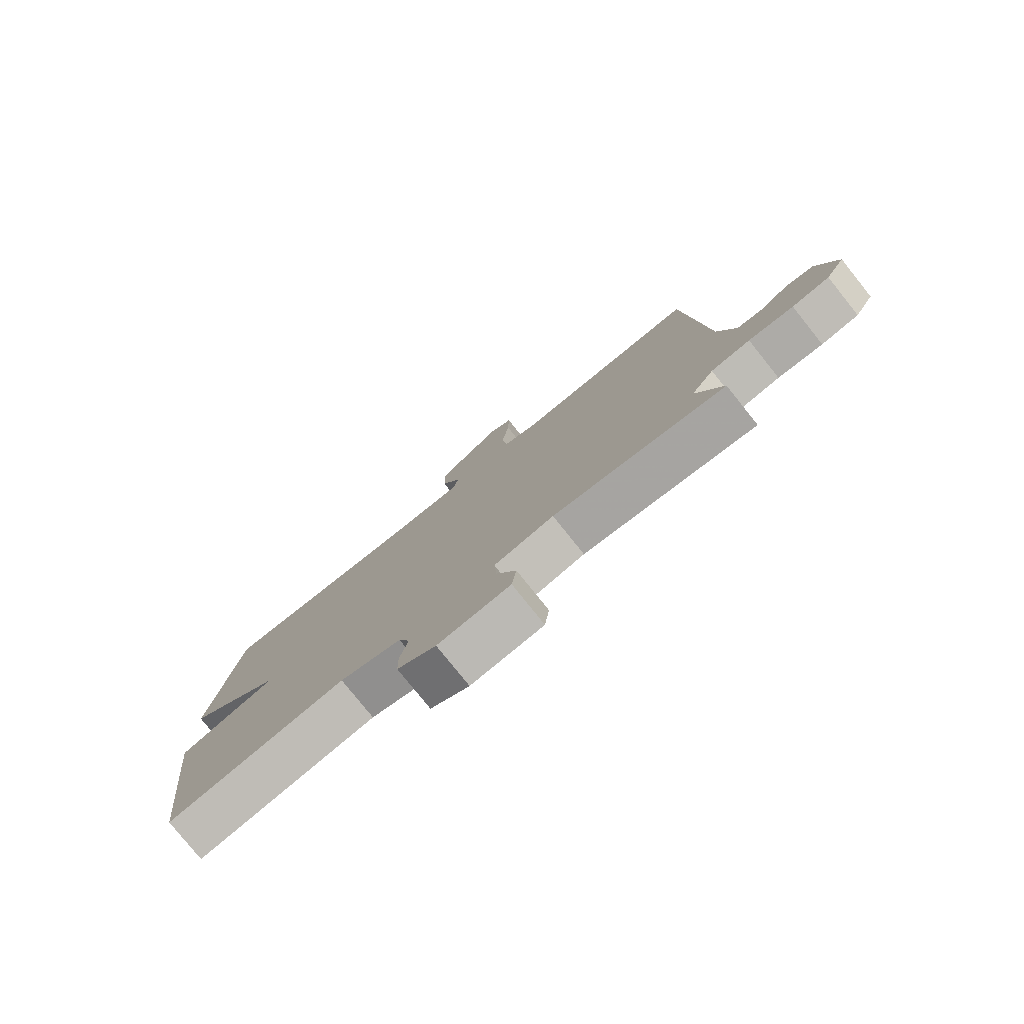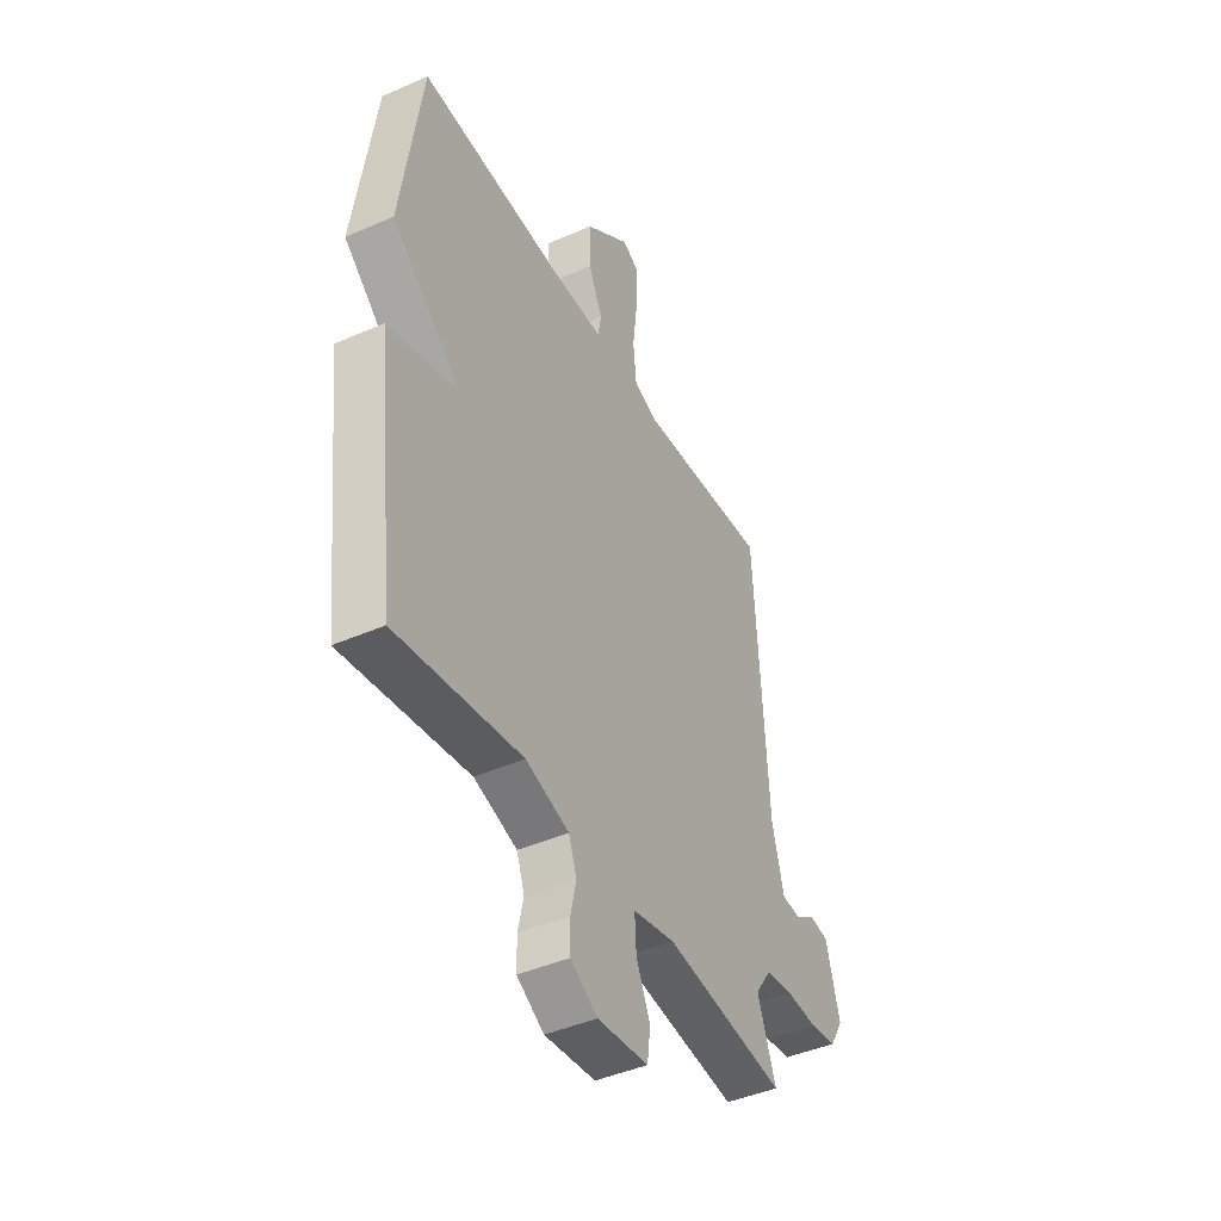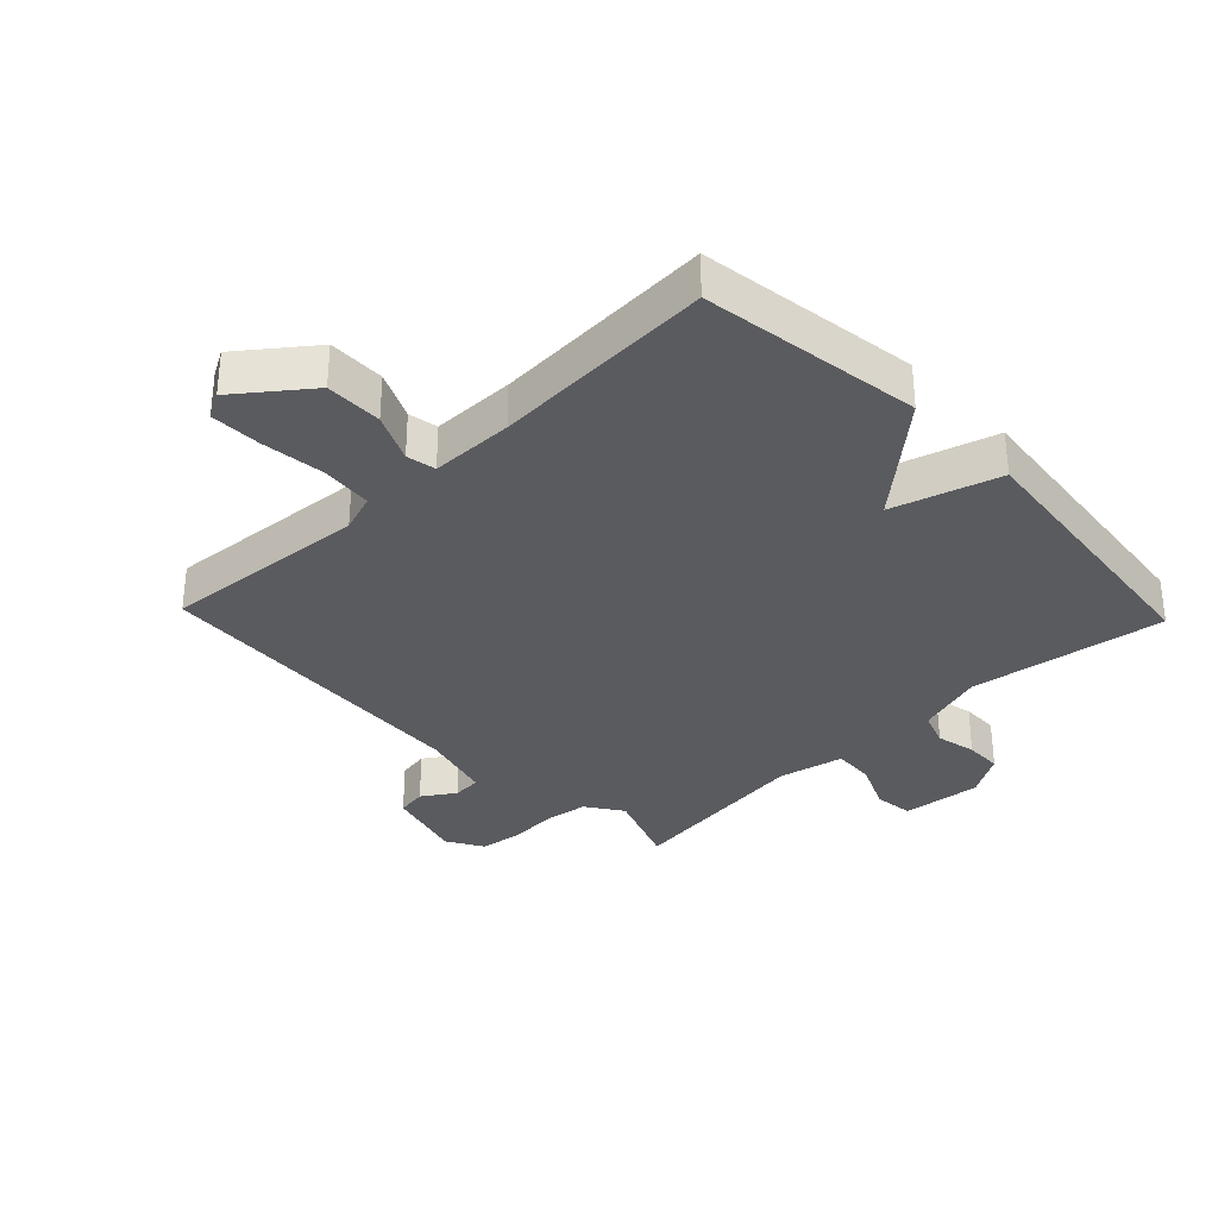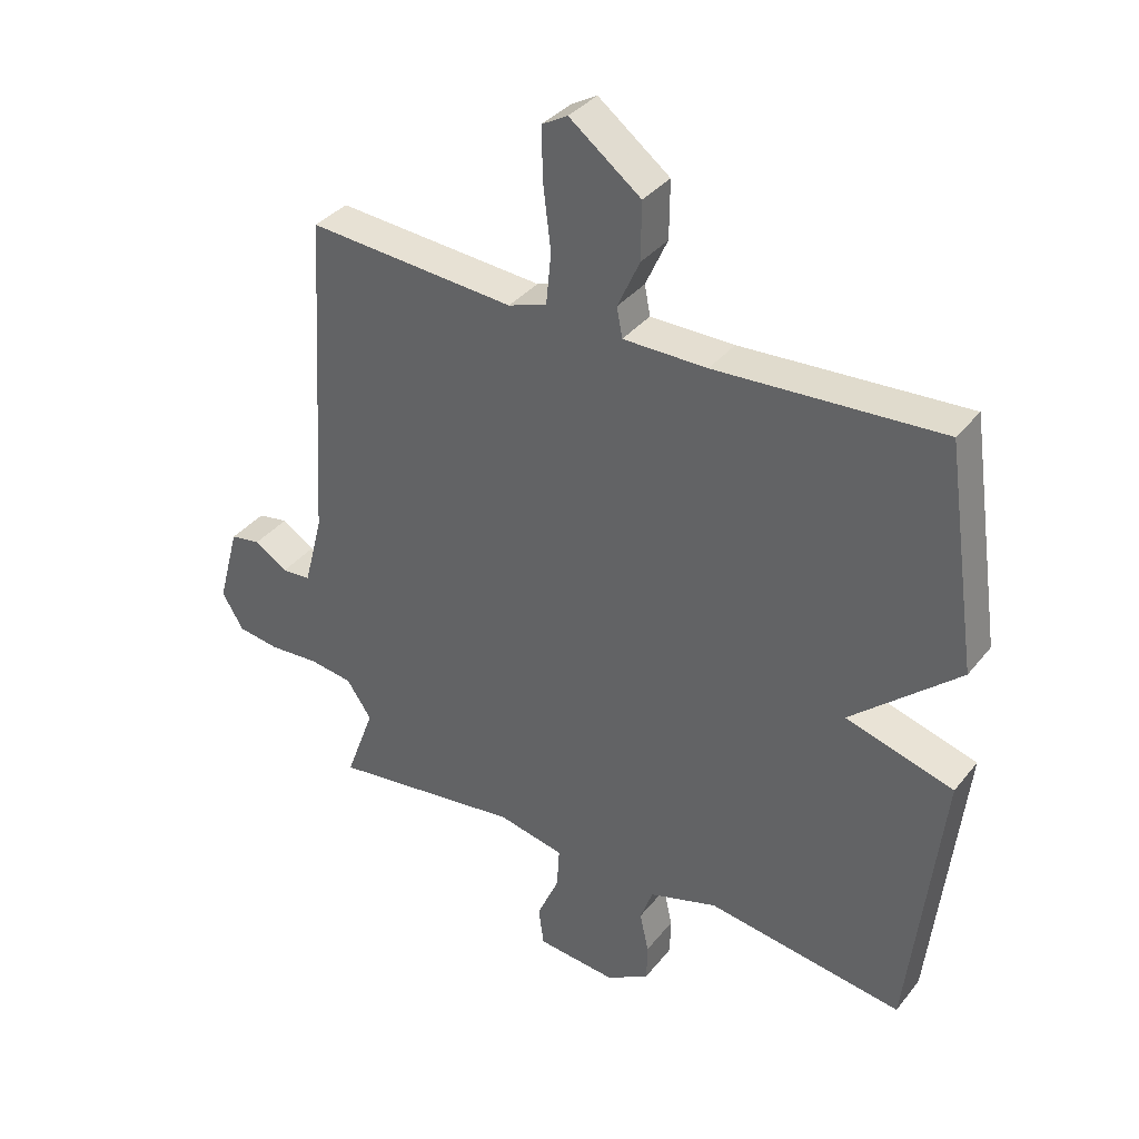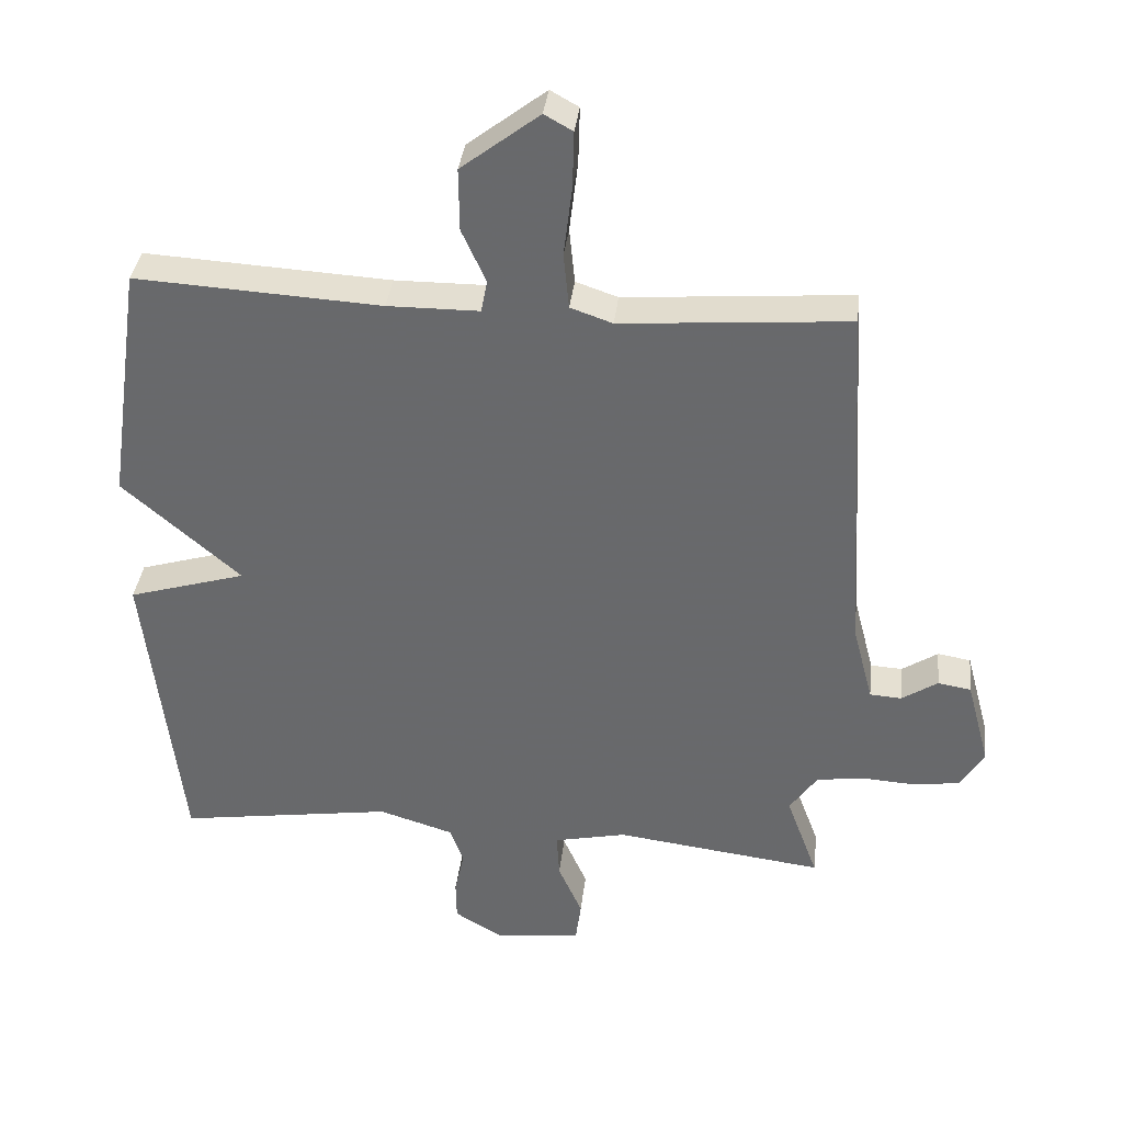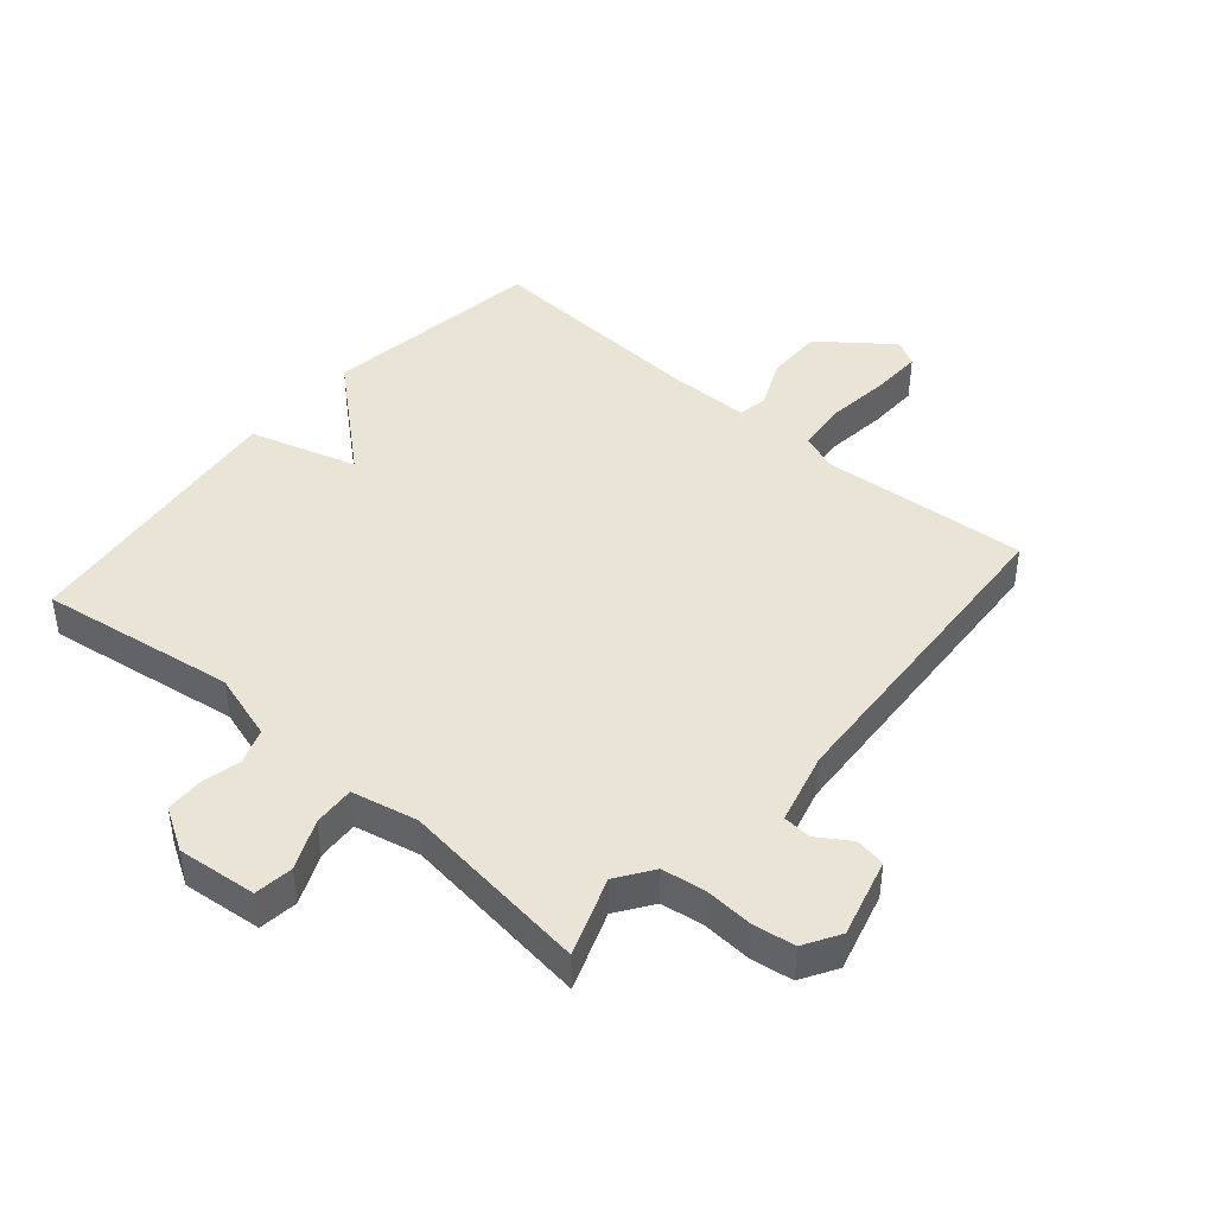
<metadata>
{"format":"obj","ext":"obj","renderer":"f3d","projection":"perspective","resolution":1024,"background":"white","views":[{"elev":-79.1,"azim":-141.3,"up":"+Z"},{"elev":-43.5,"azim":117.4,"up":"+Z"},{"elev":-33.1,"azim":43.7,"up":"+Y"},{"elev":36.0,"azim":33.2,"up":"+Z"},{"elev":36.5,"azim":-173.4,"up":"+Z"},{"elev":43.7,"azim":-139.2,"up":"+Y"}]}
</metadata>
<code>
v -0.5 0.07 -0.5
v -0.454 0.07 -0.375
v -0.494 0.07 -0.317
v -0.563 0.07 -0.307
v -0.642 0.07 -0.312
v -0.708 0.07 -0.302
v -0.742 0.07 -0.245
v -0.708 0.07 -0.119
v -0.66 0.07 -0.111
v -0.608 0.07 -0.145
v -0.562 0.07 -0.142
v -0.532 0.07 -0.027
v -0.5 0.07 0.5
v -0.171 0.07 0.474
v -0.11 0.07 0.495
v -0.102 0.07 0.576
v -0.114 0.07 0.678
v -0.116 0.07 0.76
v -0.075 0.07 0.783
v 0.038 0.07 0.696
v 0.037 0.07 0.605
v 0.002 0.07 0.528
v 0.011 0.07 0.481
v 0.144 0.07 0.48
v 0.5 0.07 0.5
v 0.551 0.07 0.147
v 0.38 0.07 -0.002
v 0.551 0.07 -0.053
v 0.5 0.07 -0.5
v 0.187 0.07 -0.453
v 0.079 0.07 -0.486
v 0.059 0.07 -0.541
v 0.073 0.07 -0.605
v 0.072 0.07 -0.664
v 0.004 0.07 -0.705
v -0.123 0.07 -0.692
v -0.131 0.07 -0.63
v -0.096 0.07 -0.551
v -0.092 0.07 -0.485
v -0.197 0.07 -0.462
v -0.5 0 -0.5
v -0.454 0 -0.375
v -0.494 0 -0.317
v -0.563 0 -0.307
v -0.642 0 -0.312
v -0.708 0 -0.302
v -0.742 0 -0.245
v -0.708 0 -0.119
v -0.66 0 -0.111
v -0.608 0 -0.145
v -0.562 0 -0.142
v -0.532 0 -0.027
v -0.5 0 0.5
v -0.171 0 0.474
v -0.11 0 0.495
v -0.102 0 0.576
v -0.114 0 0.678
v -0.116 0 0.76
v -0.075 0 0.783
v 0.038 0 0.696
v 0.037 0 0.605
v 0.002 0 0.528
v 0.011 0 0.481
v 0.144 0 0.48
v 0.5 0 0.5
v 0.551 0 0.147
v 0.38 0 -0.002
v 0.551 0 -0.053
v 0.5 0 -0.5
v 0.187 0 -0.453
v 0.079 0 -0.486
v 0.059 0 -0.541
v 0.073 0 -0.605
v 0.072 0 -0.664
v 0.004 0 -0.705
v -0.123 0 -0.692
v -0.131 0 -0.63
v -0.096 0 -0.551
v -0.092 0 -0.485
v -0.197 0 -0.462
f 36 37 38
f 35 36 38
f 34 35 38
f 33 34 38
f 32 33 38
f 31 32 38 39
f 30 31 39 40
f 27 28 29 30
f 24 25 26 27
f 27 30 40
f 24 27 40
f 23 24 40
f 20 21 22
f 19 20 22
f 18 19 22
f 17 18 22
f 16 17 22
f 22 23 40
f 16 22 40
f 15 16 40
f 12 13 14
f 14 15 40
f 12 14 40
f 11 12 40
f 8 9 10
f 7 8 10
f 6 7 10
f 5 6 10
f 4 5 10
f 3 4 10 11
f 2 3 11 40
f 1 2 40
f 78 77 76
f 78 76 75
f 78 75 74
f 78 74 73
f 78 73 72
f 79 78 72 71
f 80 79 71 70
f 70 69 68 67
f 67 66 65 64
f 80 70 67
f 80 67 64
f 80 64 63
f 62 61 60
f 62 60 59
f 62 59 58
f 62 58 57
f 62 57 56
f 80 63 62
f 80 62 56
f 80 56 55
f 54 53 52
f 80 55 54
f 80 54 52
f 80 52 51
f 50 49 48
f 50 48 47
f 50 47 46
f 50 46 45
f 50 45 44
f 51 50 44 43
f 80 51 43 42
f 80 42 41
f 1 41 42 2
f 2 42 43 3
f 3 43 44 4
f 4 44 45 5
f 5 45 46 6
f 6 46 47 7
f 7 47 48 8
f 8 48 49 9
f 9 49 50 10
f 10 50 51 11
f 11 51 52 12
f 12 52 53 13
f 13 53 54 14
f 14 54 55 15
f 15 55 56 16
f 16 56 57 17
f 17 57 58 18
f 18 58 59 19
f 19 59 60 20
f 20 60 61 21
f 21 61 62 22
f 22 62 63 23
f 23 63 64 24
f 24 64 65 25
f 25 65 66 26
f 26 66 67 27
f 27 67 68 28
f 28 68 69 29
f 29 69 70 30
f 30 70 71 31
f 31 71 72 32
f 32 72 73 33
f 33 73 74 34
f 34 74 75 35
f 35 75 76 36
f 36 76 77 37
f 37 77 78 38
f 38 78 79 39
f 39 79 80 40
f 40 80 41 1

</code>
